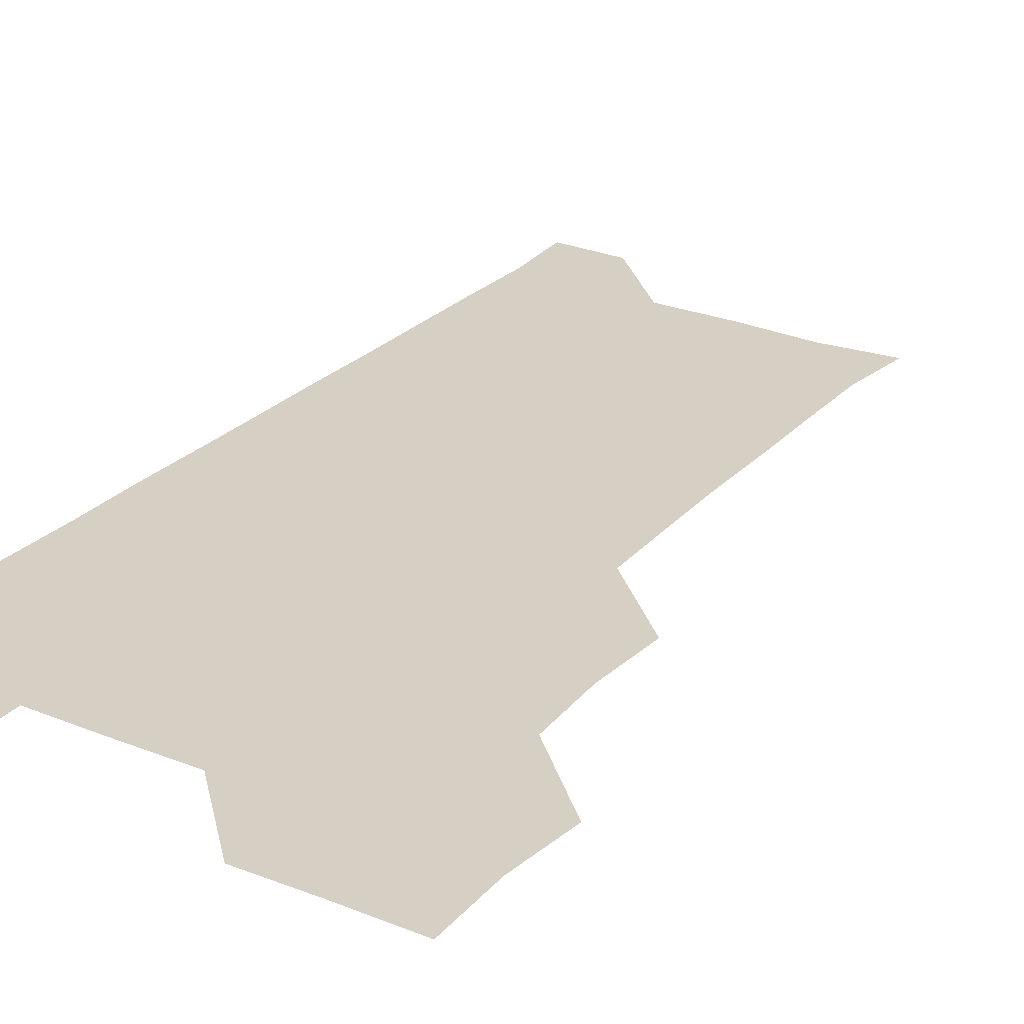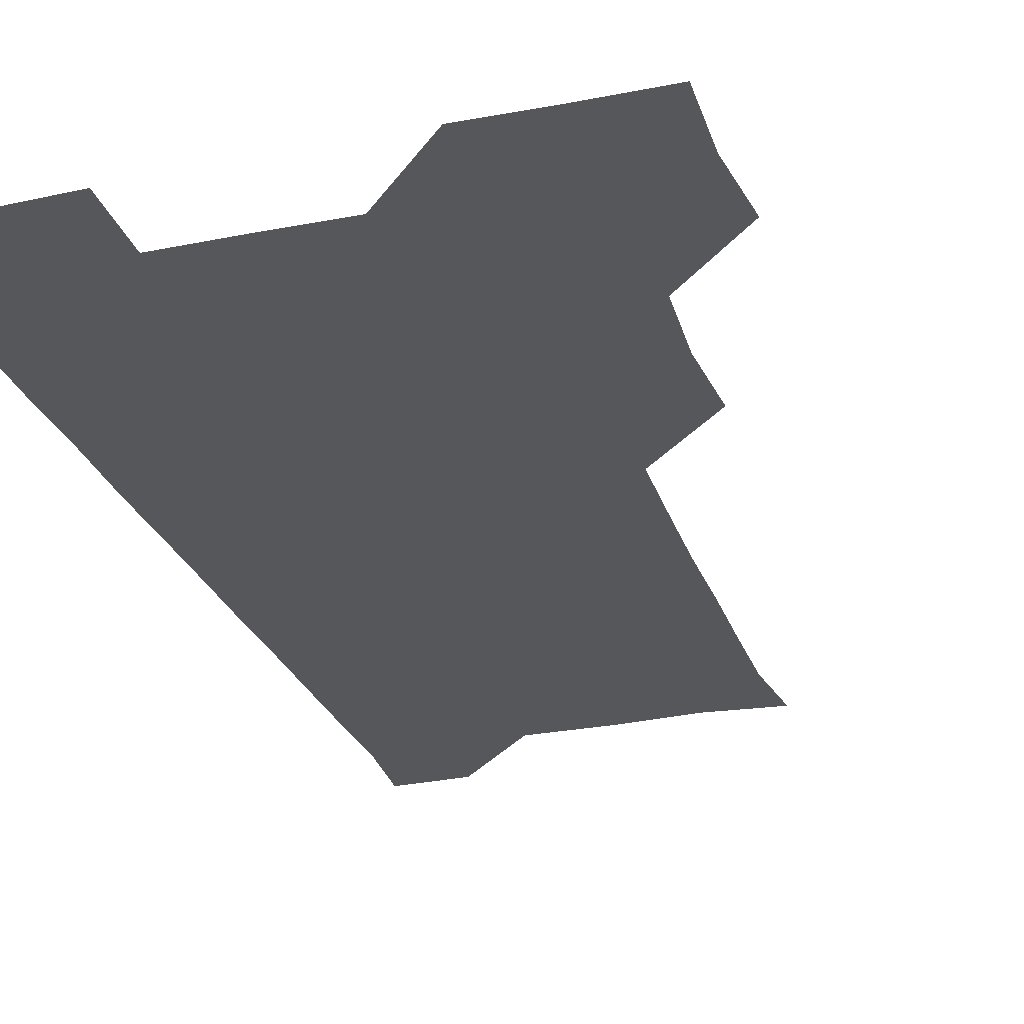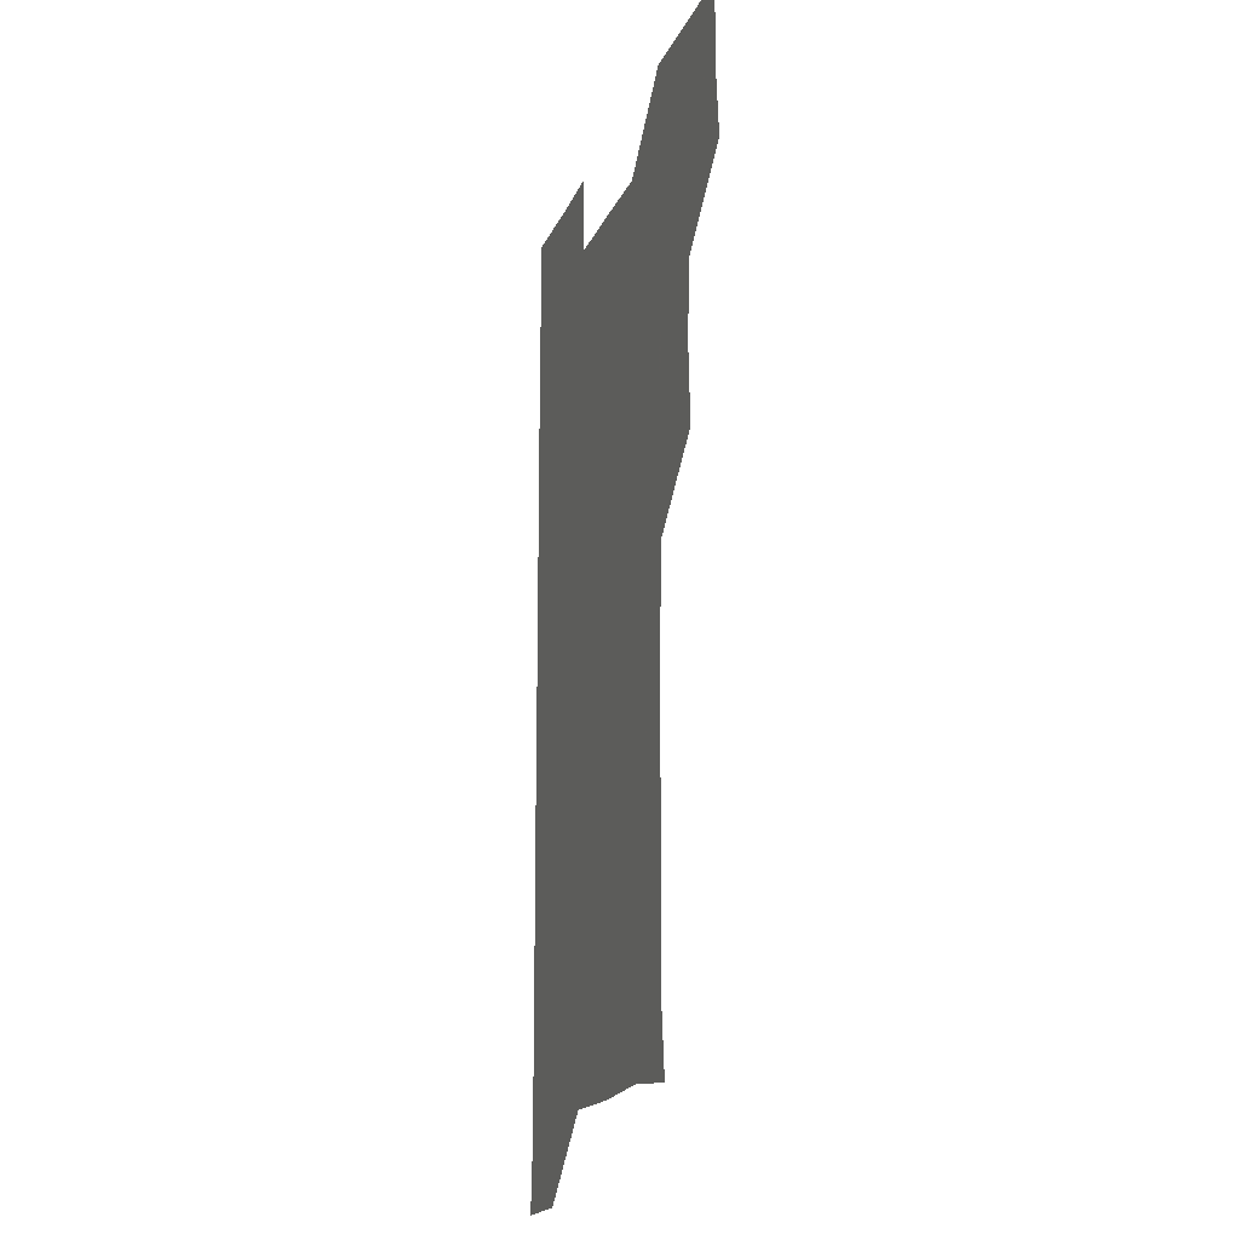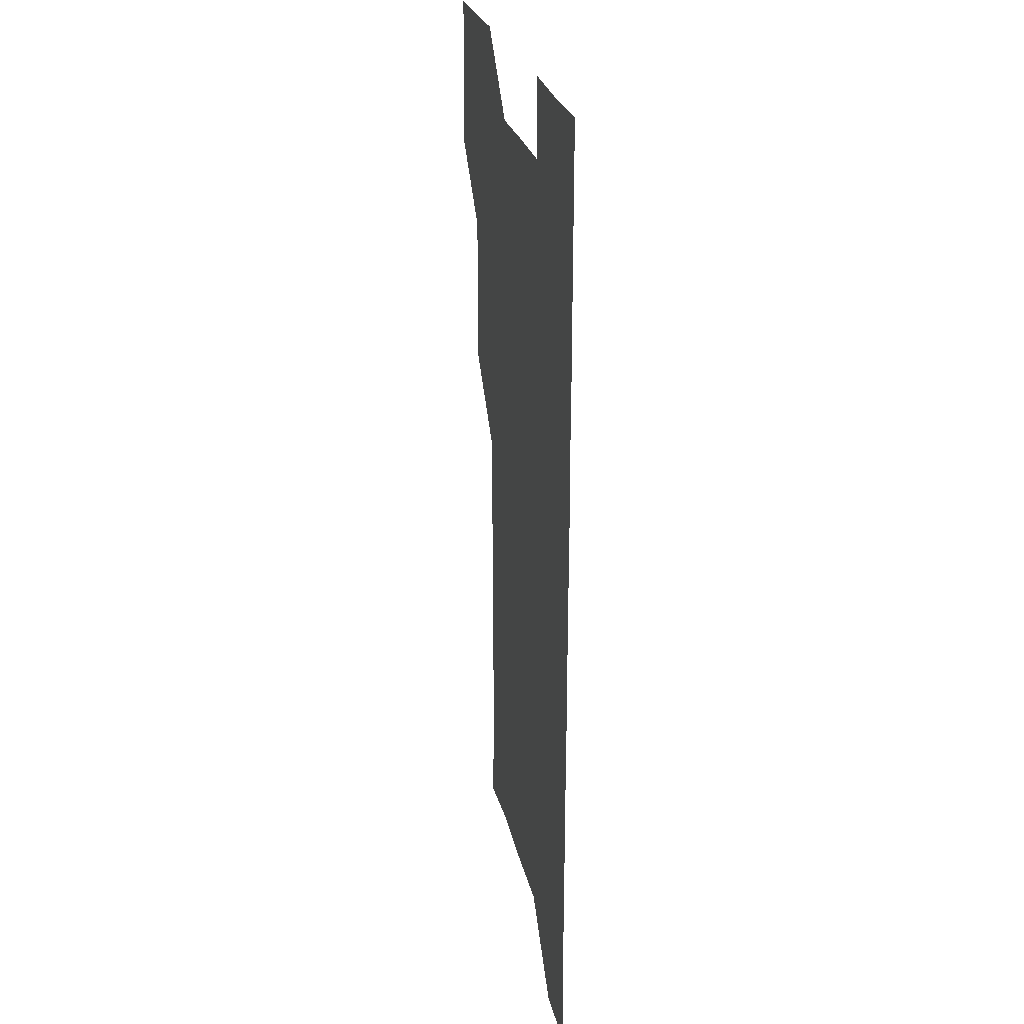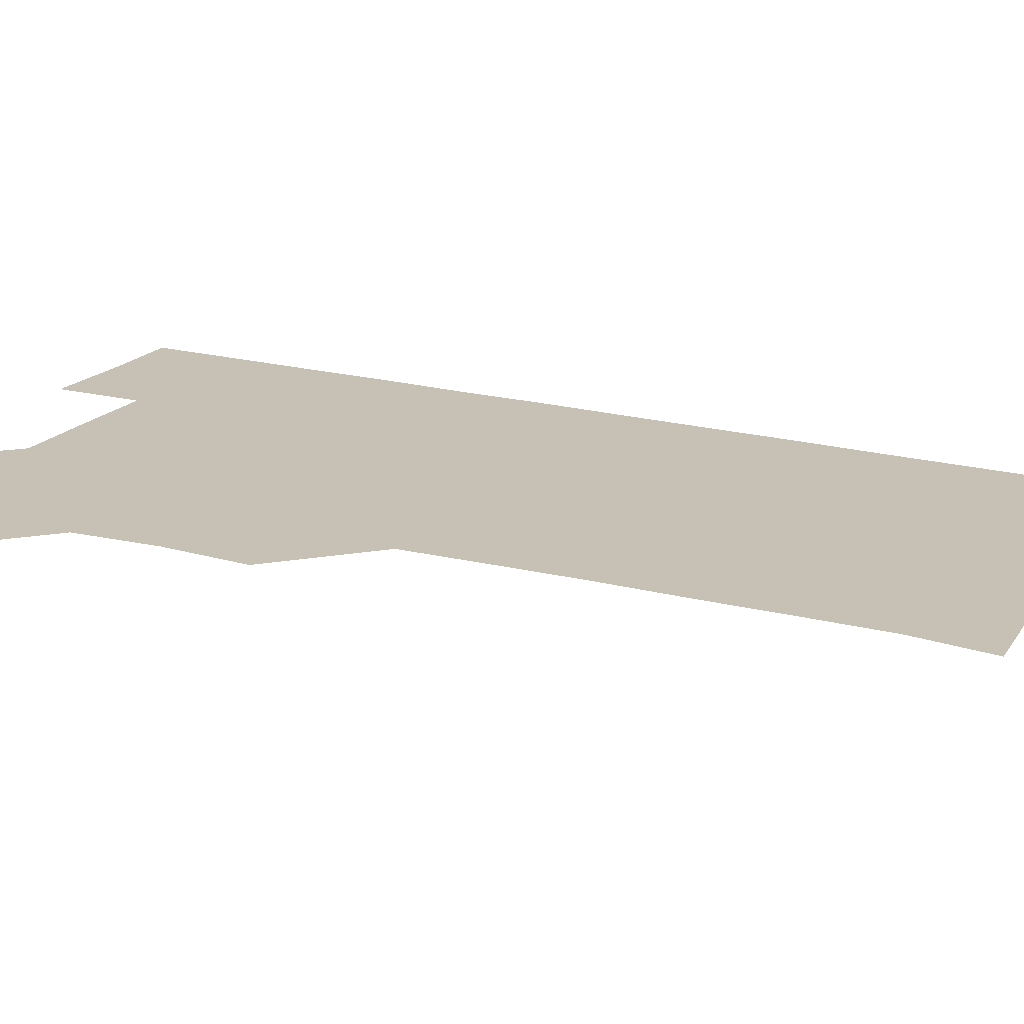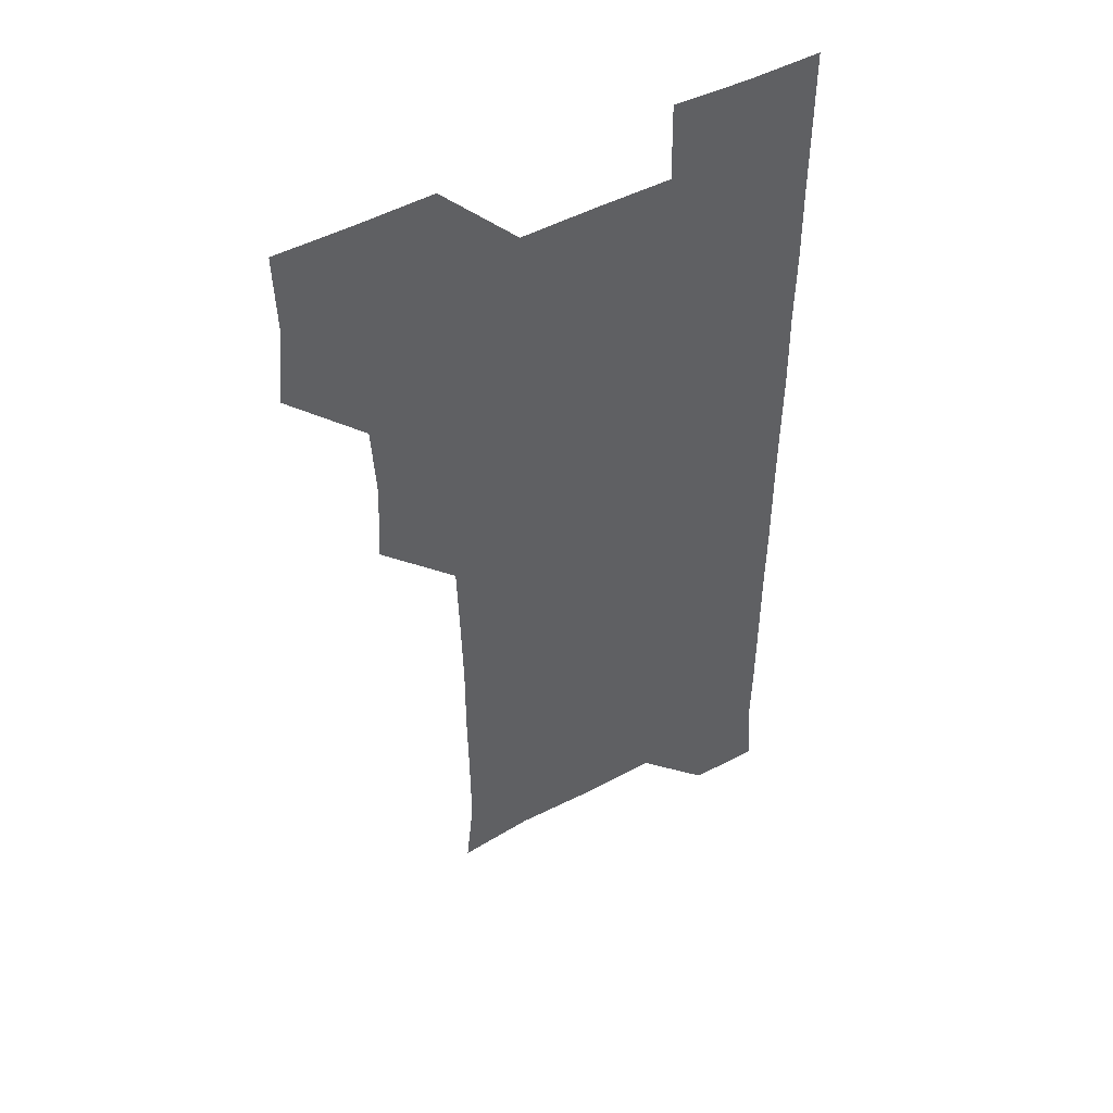
<metadata>
{"format":"obj","ext":"obj","renderer":"f3d","projection":"perspective","resolution":1024,"background":"white","views":[{"elev":26.2,"azim":-147.3,"up":"+Z"},{"elev":-27.0,"azim":-162.5,"up":"+Z"},{"elev":-18.0,"azim":-107.9,"up":"+Y"},{"elev":24.9,"azim":78.4,"up":"+Y"},{"elev":18.5,"azim":-62.5,"up":"+Z"},{"elev":47.3,"azim":-31.3,"up":"+Y"}]}
</metadata>
<code>
v 478.8 510.1 0
v 481.9 540.2 0
v 481 570.7 0
v 509.7 419.3 0
v 511.4 450.2 0
v 509.6 480.5 0
v 512.8 511.8 0
v 511.7 540.8 0
v 511.1 570.8 0
v 539.6 209.3 0
v 542.7 237.8 0
v 542.5 268.7 0
v 542.1 298.9 0
v 542.1 329.5 0
v 541.4 359.6 0
v 540.4 390 0
v 542 421.9 0
v 541.4 451.3 0
v 541.7 481.6 0
v 541.6 511.2 0
v 541.2 540.7 0
v 540.5 571.5 0
v 569 212.3 0
v 571.9 242.2 0
v 571.9 271.7 0
v 571.4 301.2 0
v 571.7 332 0
v 571.7 362.1 0
v 571.6 391.9 0
v 571.2 421.4 0
v 571.2 451.3 0
v 571.3 481.3 0
v 571.8 511 0
v 570.9 540.6 0
v 600.3 210.7 0
v 601.3 241.5 0
v 601.4 272.4 0
v 601.4 302.2 0
v 601.2 331.9 0
v 601.1 361.8 0
v 601.3 392.1 0
v 601.3 422.1 0
v 601.4 451.8 0
v 601.1 481.2 0
v 601.2 511.1 0
v 601 540.9 0
v 632.4 211.1 0
v 631 242.9 0
v 630.9 272.6 0
v 630.8 302.3 0
v 630.9 332.4 0
v 630.9 360.9 0
v 630.6 392.5 0
v 630.8 421.7 0
v 630.6 451.8 0
v 631 481.1 0
v 631 511.2 0
v 631.3 540.7 0
v 630.8 571.6 0
v 663.2 180.3 0
v 660.6 211.7 0
v 660.1 242.1 0
v 660 272.4 0
v 660.4 301.6 0
v 659.9 332.5 0
v 660.4 361.8 0
v 661 391 0
v 660.2 421.9 0
v 660.7 451.3 0
v 660.8 481.2 0
v 660.5 511.3 0
v 660.7 540.9 0
v 661 570.6 0
v 691.5 179.7 0
v 689.4 209.4 0
v 689.9 238.9 0
v 690 268.9 0
v 690 299.2 0
v 690.4 329.3 0
v 690.4 359.8 0
v 690.6 390 0
v 691 419.8 0
v 690.7 450.5 0
v 691.2 480.4 0
v 690.9 510.8 0
v 691 541 0
v 691 570.9 0
f 6 7 1
f 1 7 2
f 7 8 2
f 2 8 3
f 8 9 3
f 16 17 4
f 4 17 5
f 17 18 5
f 5 18 6
f 18 19 6
f 6 19 7
f 19 20 7
f 7 20 8
f 20 21 8
f 8 21 9
f 21 22 9
f 10 23 11
f 23 24 11
f 11 24 12
f 24 25 12
f 12 25 13
f 25 26 13
f 13 26 14
f 26 27 14
f 14 27 15
f 27 28 15
f 15 28 16
f 28 29 16
f 16 29 17
f 29 30 17
f 17 30 18
f 30 31 18
f 18 31 19
f 31 32 19
f 19 32 20
f 32 33 20
f 20 33 21
f 33 34 21
f 21 34 22
f 23 35 24
f 35 36 24
f 24 36 25
f 36 37 25
f 25 37 26
f 37 38 26
f 26 38 27
f 38 39 27
f 27 39 28
f 39 40 28
f 28 40 29
f 40 41 29
f 29 41 30
f 41 42 30
f 30 42 31
f 42 43 31
f 31 43 32
f 43 44 32
f 32 44 33
f 44 45 33
f 33 45 34
f 45 46 34
f 35 47 36
f 47 48 36
f 36 48 37
f 48 49 37
f 37 49 38
f 49 50 38
f 38 50 39
f 50 51 39
f 39 51 40
f 51 52 40
f 40 52 41
f 52 53 41
f 41 53 42
f 53 54 42
f 42 54 43
f 54 55 43
f 43 55 44
f 55 56 44
f 44 56 45
f 56 57 45
f 45 57 46
f 57 58 46
f 60 61 47
f 47 61 48
f 61 62 48
f 48 62 49
f 62 63 49
f 49 63 50
f 63 64 50
f 50 64 51
f 64 65 51
f 51 65 52
f 65 66 52
f 52 66 53
f 66 67 53
f 53 67 54
f 67 68 54
f 54 68 55
f 68 69 55
f 55 69 56
f 69 70 56
f 56 70 57
f 70 71 57
f 57 71 58
f 71 72 58
f 58 72 59
f 72 73 59
f 60 74 61
f 74 75 61
f 61 75 62
f 75 76 62
f 62 76 63
f 76 77 63
f 63 77 64
f 77 78 64
f 64 78 65
f 78 79 65
f 65 79 66
f 79 80 66
f 66 80 67
f 80 81 67
f 67 81 68
f 81 82 68
f 68 82 69
f 82 83 69
f 69 83 70
f 83 84 70
f 70 84 71
f 84 85 71
f 71 85 72
f 85 86 72
f 72 86 73
f 86 87 73

</code>
